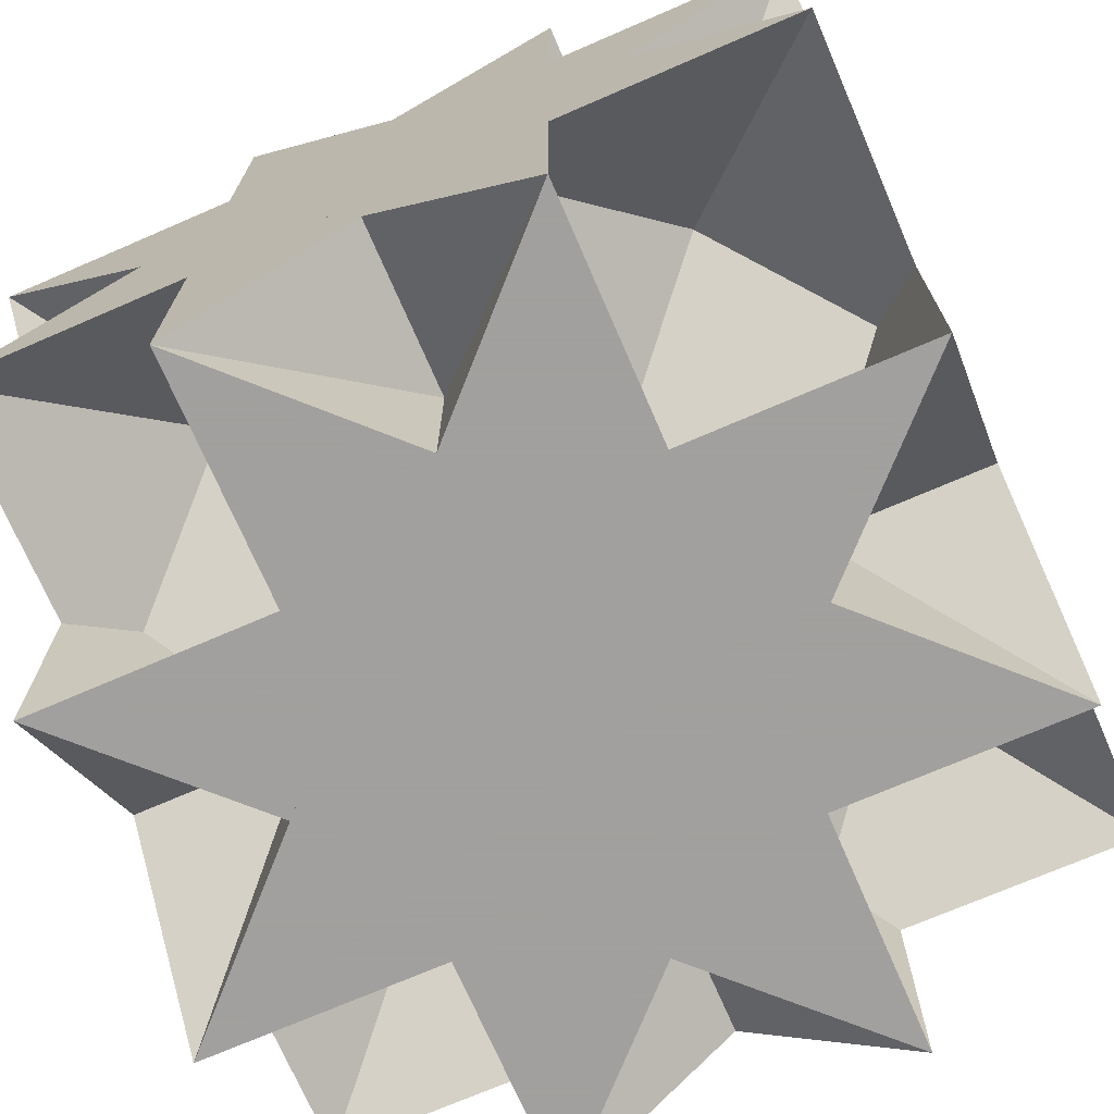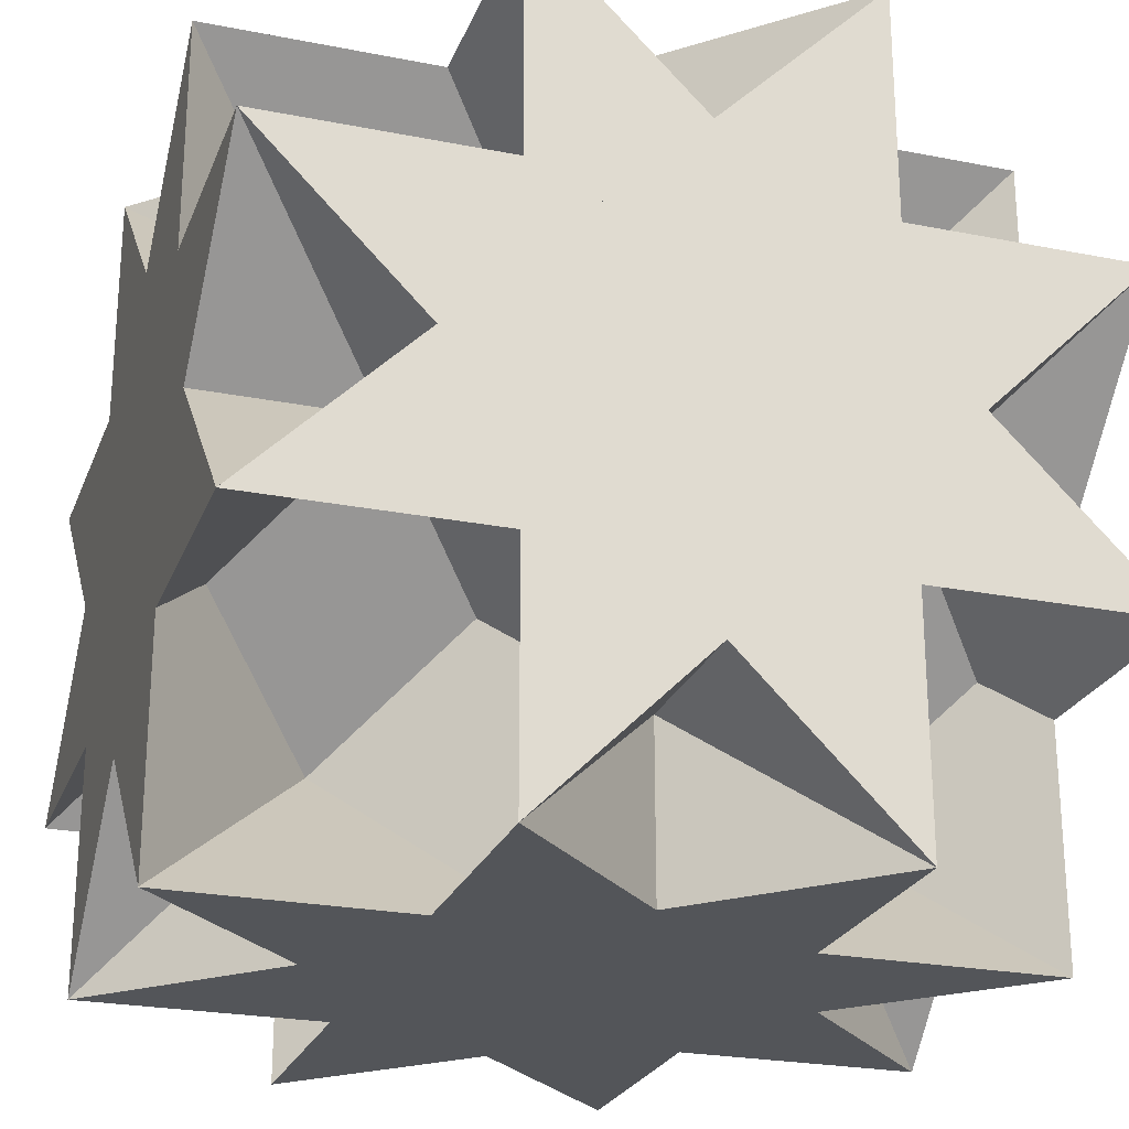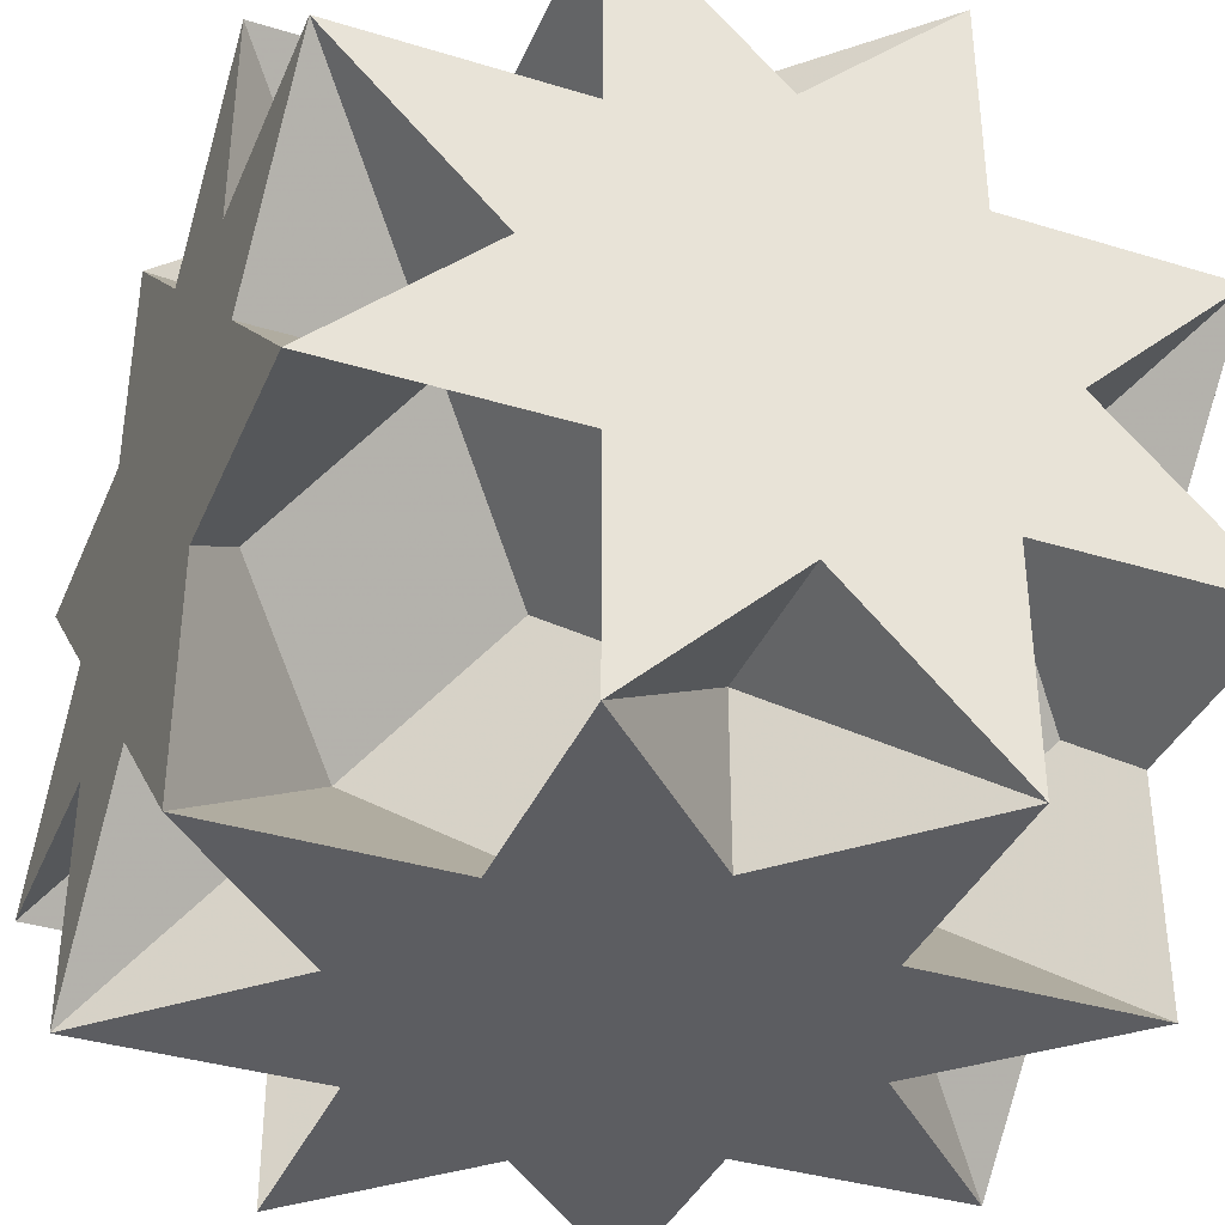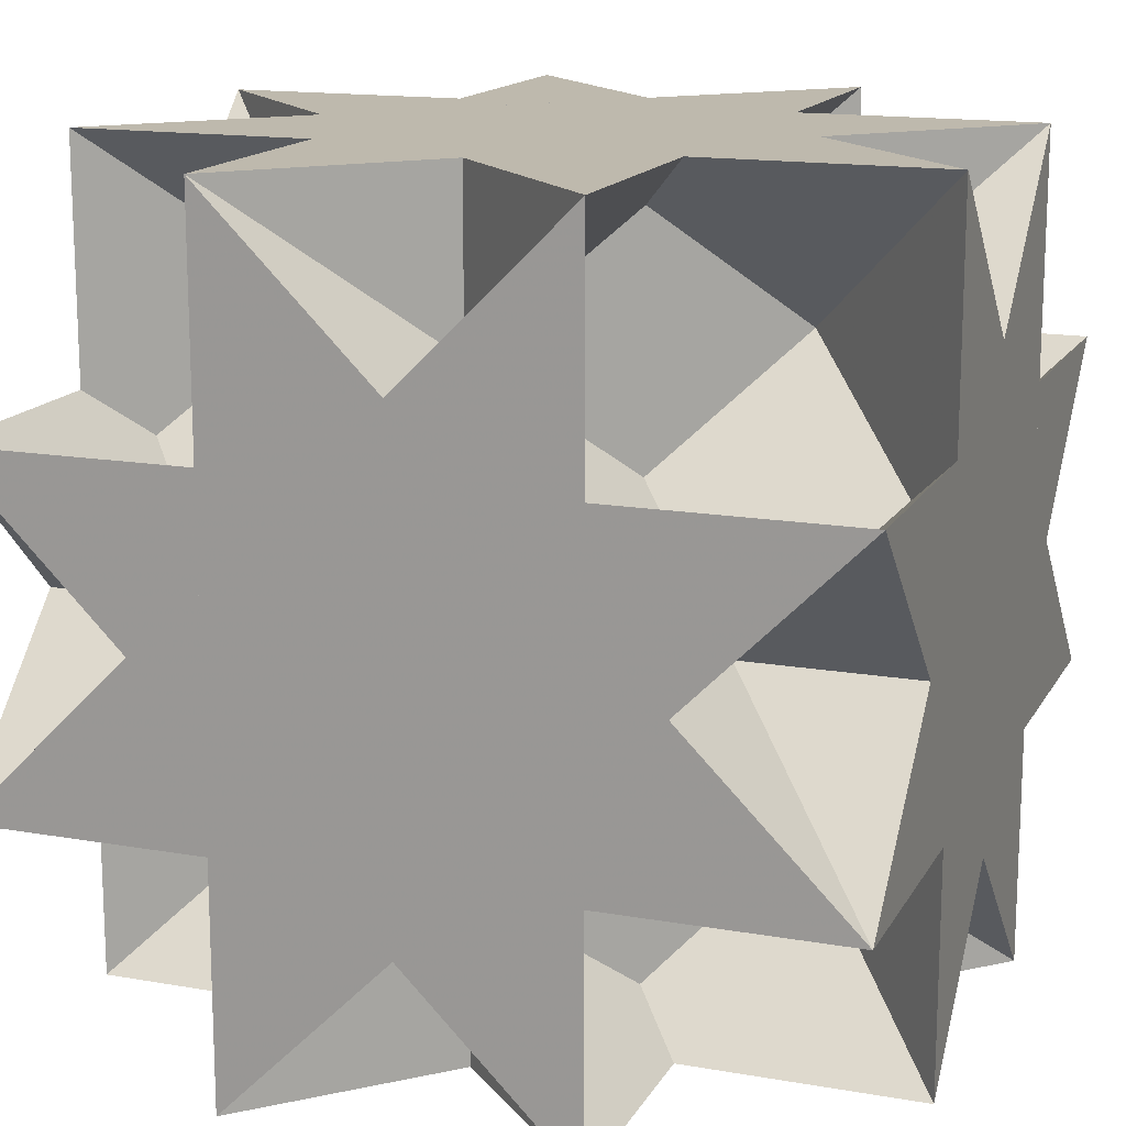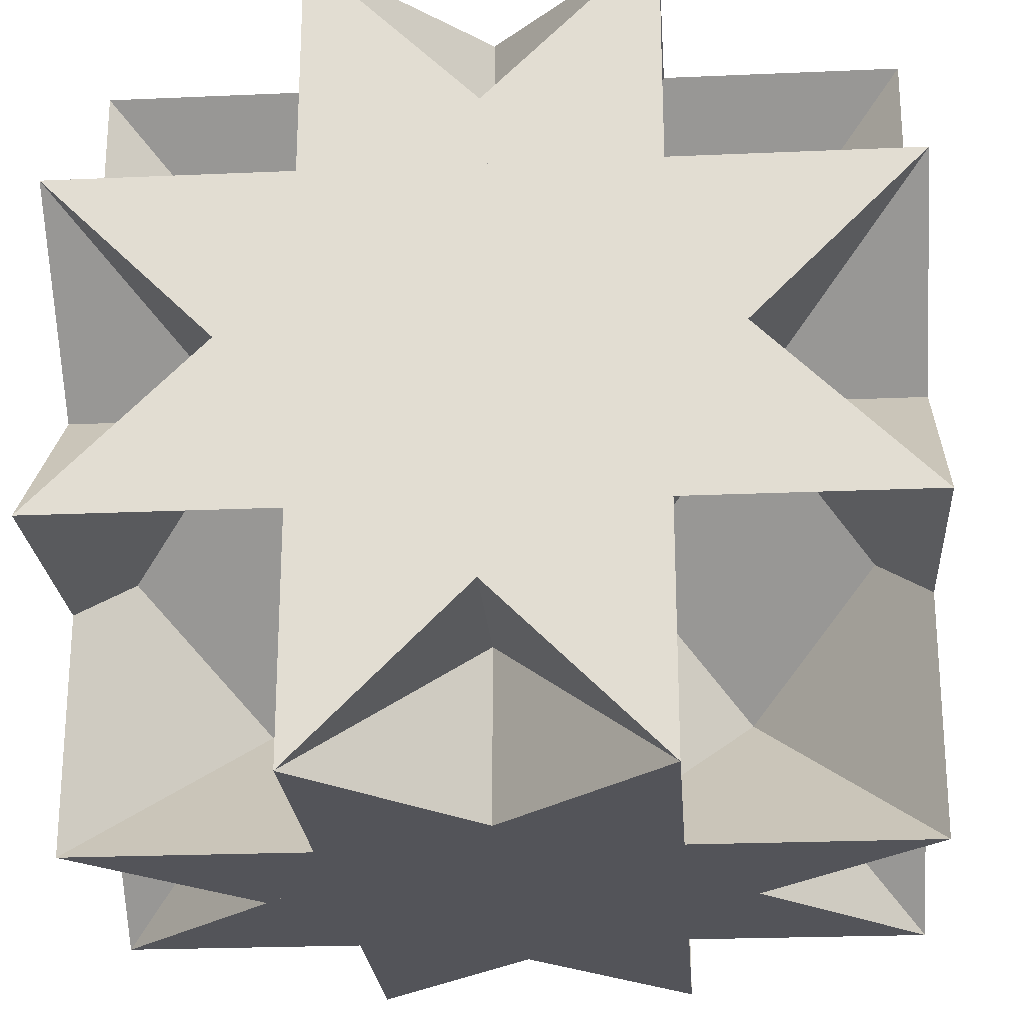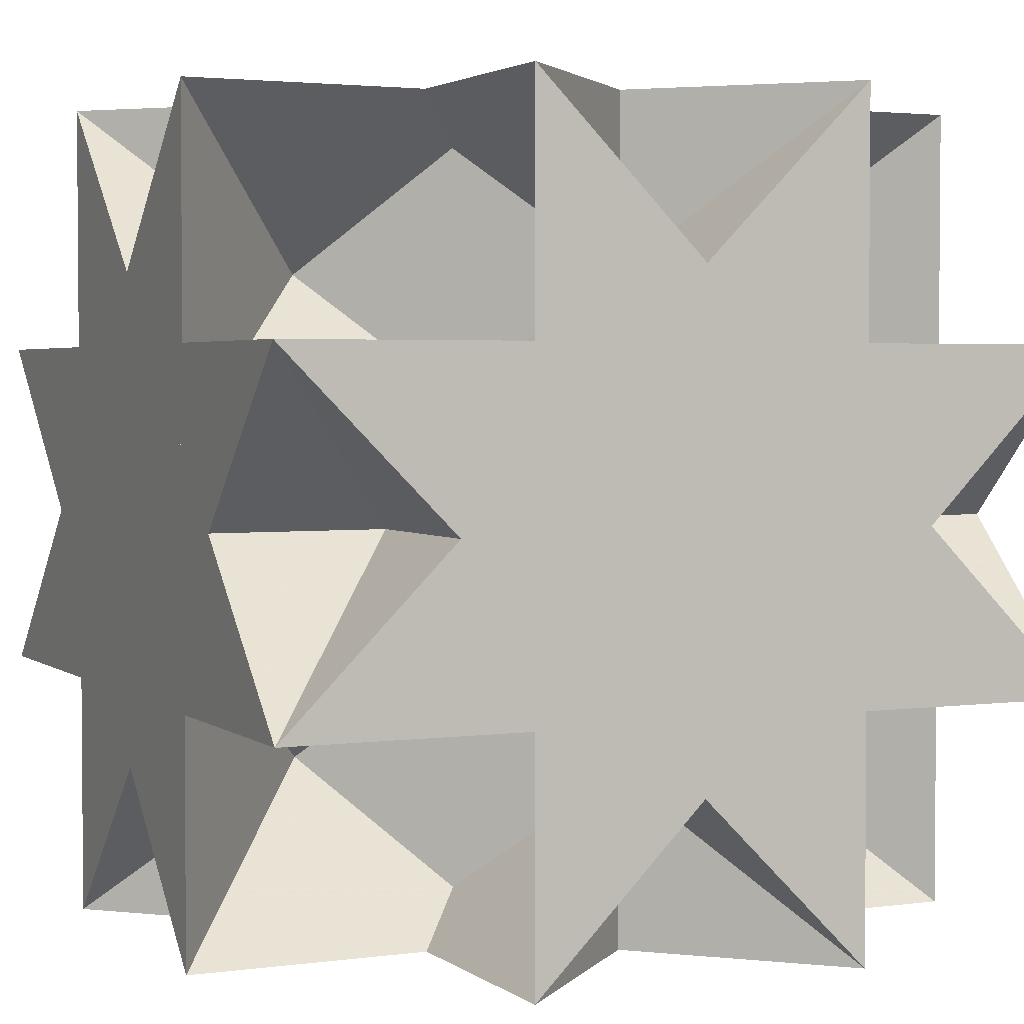
<metadata>
{"format":"obj","ext":"obj","renderer":"f3d","projection":"perspective","resolution":1024,"background":"white","views":[{"elev":-71.9,"azim":23.4,"up":"+Y"},{"elev":-24.3,"azim":71.9,"up":"+Z"},{"elev":-37.1,"azim":68.5,"up":"+Z"},{"elev":15.3,"azim":-159.7,"up":"+Z"},{"elev":-23.7,"azim":94.2,"up":"+Z"},{"elev":2.8,"azim":64.9,"up":"+Y"}]}
</metadata>
<code>
v -0.5 -0.5 -0.2071
v -0.5 0.5 0.2071
v -0.5 0.5 -0.2071
v 0.5 -0.5 0.2071
v 0.5 -0.5 -0.2071
v 0.5 0.5 0.2071
v 0.5 0.5 -0.2071
v 0.2071 -0.5 -0.5
v 0.2071 -0.5 0.5
v 0.2071 0.5 -0.5
v 0.2071 0.5 0.5
v -0.2071 -0.5 -0.5
v -0.2071 -0.5 0.5
v -0.2071 0.5 -0.5
v -0.2071 0.5 0.5
v -0.5 0.2071 -0.5
v -0.5 0.2071 0.5
v -0.5 -0.2071 -0.5
v -0.5 -0.2071 0.5
v 0.5 0.2071 -0.5
v 0.5 0.2071 0.5
v 0.5 -0.2071 -0.5
v 0.5 -0.2071 0.5
v -0.5 -0.5 0.2071
v -0.5 0 0.2071
v 0.2071 -0.5 0
v -0.2071 0.5 0
v 0 -0.2071 -0.5
v 0.5 0 -0.2071
v 0 0.2071 0.5
f 25 2 18 19 3 1 17 16 24
f 26 9 1 5 13 12 4 24 8
f 27 15 7 3 11 10 2 6 14
f 28 18 10 8 16 20 12 14 22
f 29 7 23 22 6 4 20 21 5
f 30 17 9 11 19 23 15 13 21
f 24 2 10 8
f 8 10 2 24
f 24 16 20 4
f 4 20 16 24
f 7 3 19 23
f 23 19 3 7
f 7 15 13 5
f 5 13 15 7
f 11 3 1 9
f 9 1 3 11
f 11 10 18 19
f 19 18 10 11
f 12 14 6 4
f 4 6 14 12
f 12 20 21 13
f 13 21 20 12
f 17 1 5 21
f 21 5 1 17
f 17 16 8 9
f 9 8 16 17
f 22 14 15 23
f 23 15 14 22
f 22 18 2 6
f 6 2 18 22

</code>
